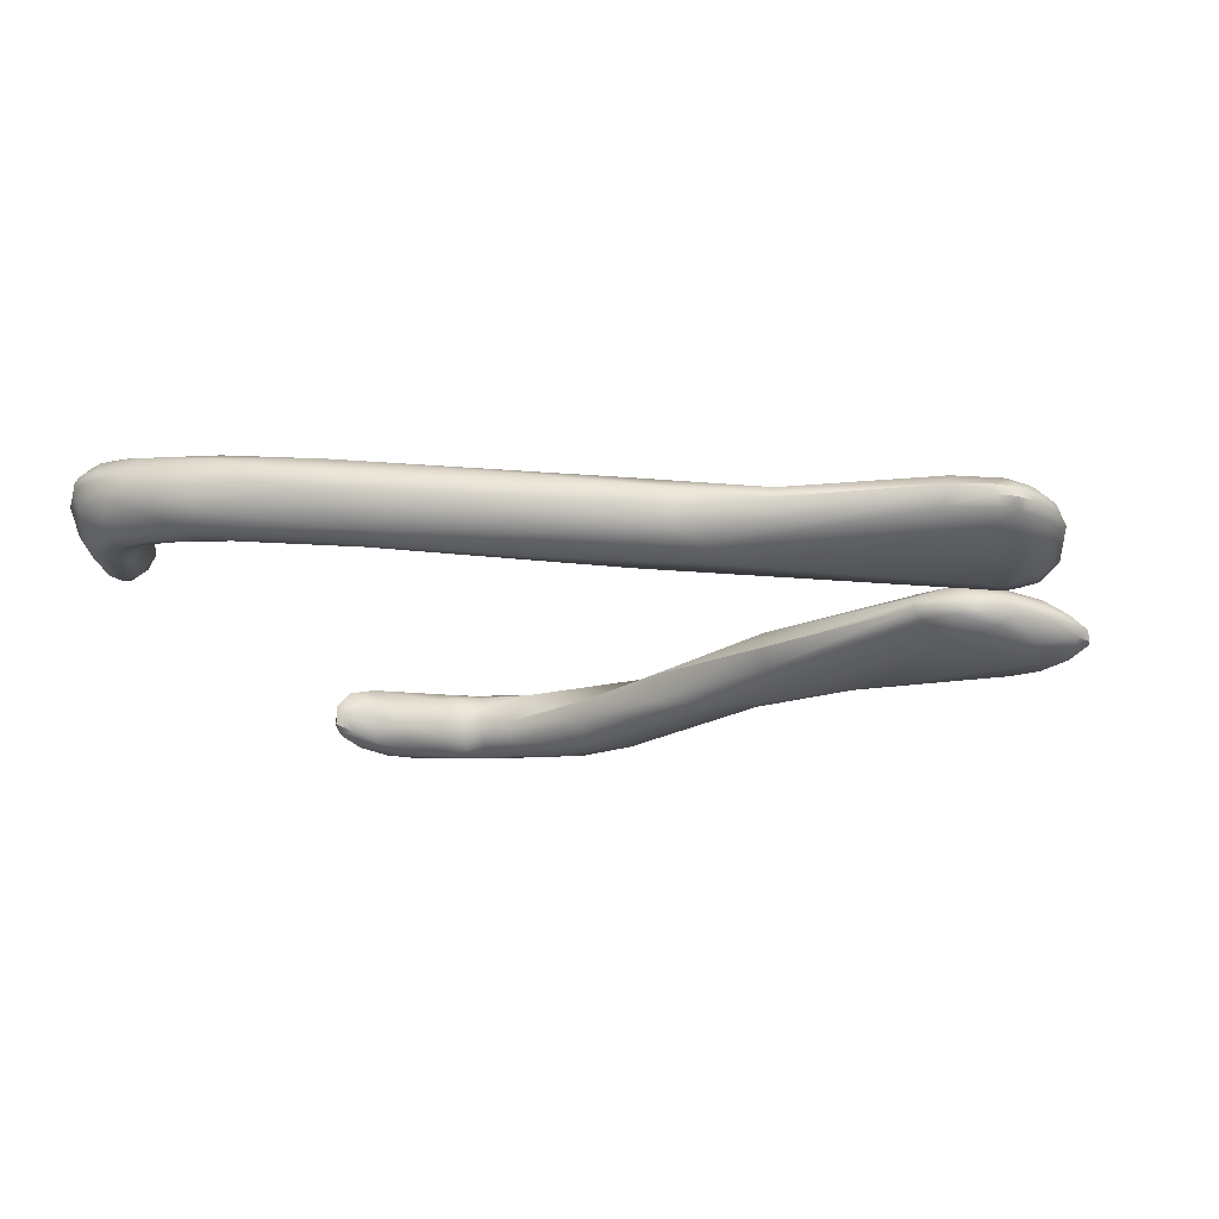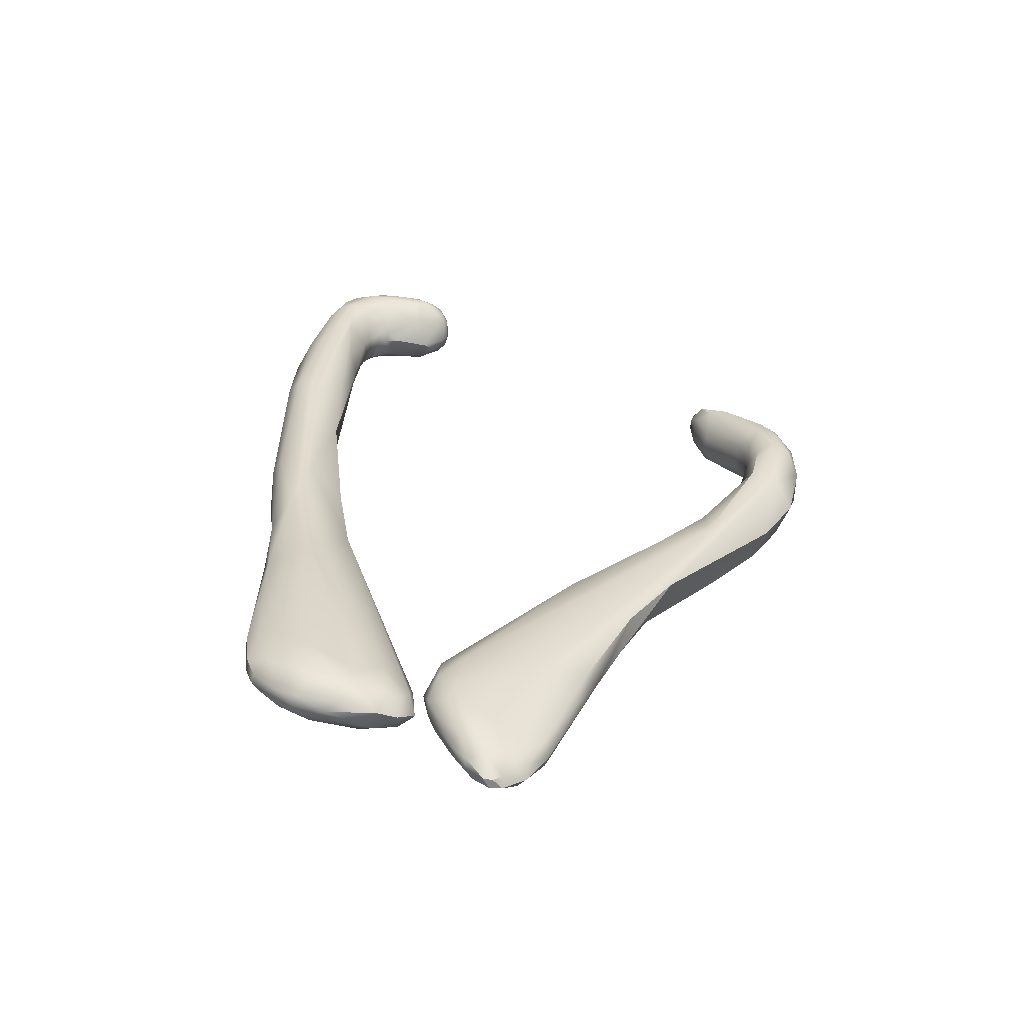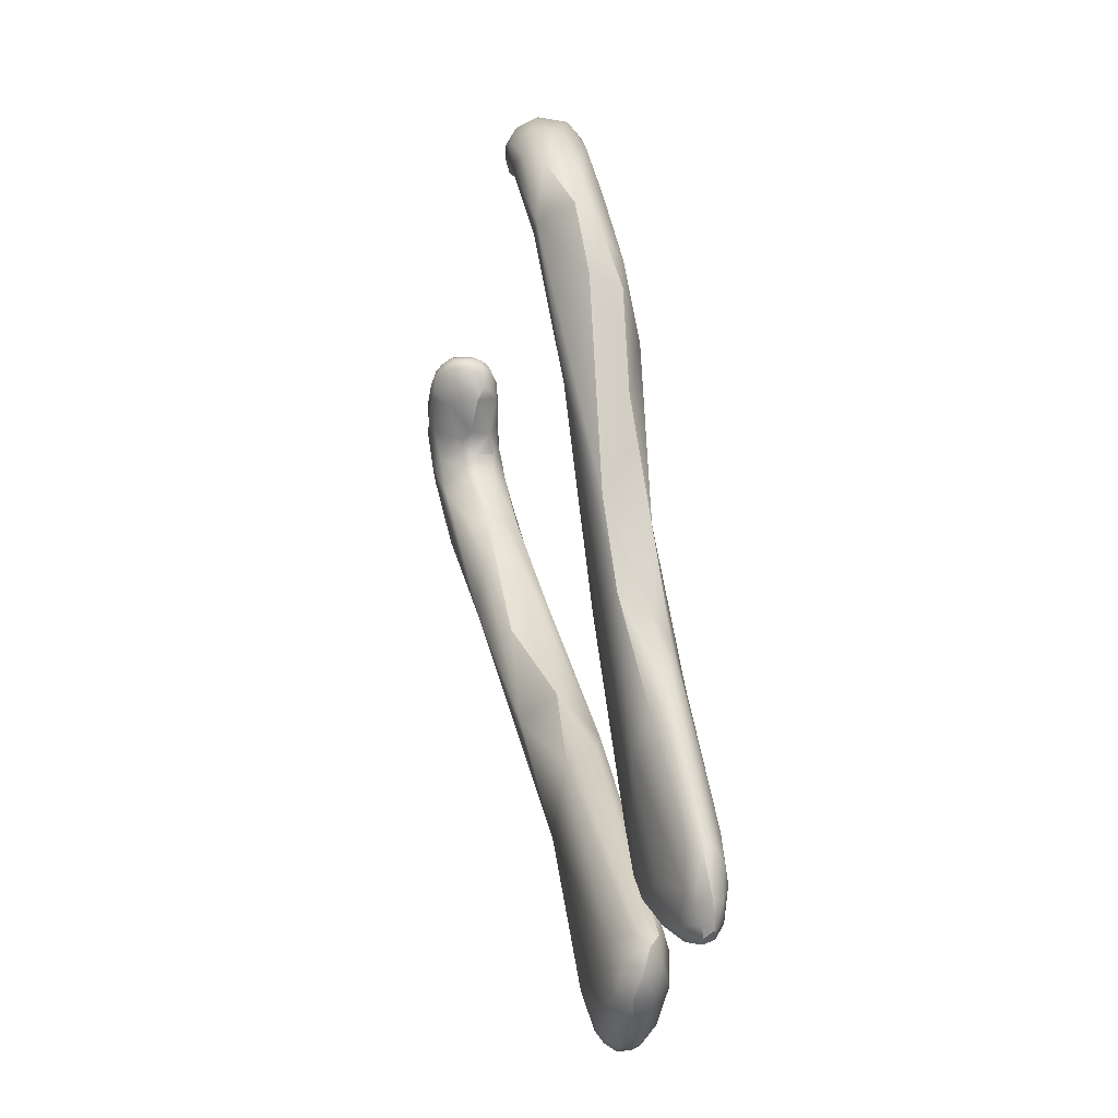
<metadata>
{"format":"obj","ext":"obj","renderer":"f3d","projection":"perspective","resolution":1024,"background":"white","views":[{"elev":-17.9,"azim":-167.8,"up":"+Y"},{"elev":29.4,"azim":-80.5,"up":"+Y"},{"elev":49.9,"azim":-99.9,"up":"+Z"}]}
</metadata>
<code>
v 13.28 -164.2 1516
v 13.29 -164.2 1516
v 13.28 -164.1 1516
v 13.28 -164.1 1516
v 13.32 -164.1 1516
v 13.6 -164.2 1515
v 13.53 -164.3 1516
v 13.64 -164.3 1516
v 13.59 -164.3 1516
v 13.77 -164.3 1516
v 13.4 -163.8 1514
v 13.47 -163.9 1514
v 13.53 -163.8 1514
v 13.61 -164 1514
v 13.61 -163.9 1514
v 13.61 -163.9 1514
v 13.62 -163.8 1514
v 13.69 -163.8 1514
v 13.78 -164 1514
v 13.82 -163.9 1514
v 13.75 -163.8 1514
v 13.4 -163.9 1514
v 13.37 -163.8 1515
v 13.42 -163.9 1515
v 13.41 -163.8 1515
v 13.48 -163.9 1514
v 13.54 -164 1515
v 13.76 -164.1 1515
v 13.48 -164.1 1515
v 13.48 -164 1515
v 13.47 -163.8 1515
v 13.55 -164 1515
v 13.54 -164 1515
v 13.53 -163.7 1515
v 13.6 -163.9 1515
v 13.6 -163.8 1515
v 13.75 -164 1515
v 13.67 -164 1515
v 13.67 -164 1515
v 13.7 -164 1515
v 13.74 -163.8 1515
v 13.72 -164.1 1515
v 13.83 -163.9 1515
v 13.75 -163.9 1515
v 13.8 -164.2 1515
v 13.79 -164 1515
v 13.92 -164 1515
v 13.79 -163.9 1515
v 13.36 -164.2 1516
v 13.41 -164.2 1516
v 13.35 -164.2 1516
v 13.4 -164.2 1516
v 13.37 -164.1 1515
v 13.39 -164 1515
v 13.41 -164.1 1516
v 13.41 -164 1516
v 13.5 -164.1 1516
v 13.48 -164.1 1516
v 13.64 -164.2 1516
v 13.63 -164.2 1516
v 13.6 -163.9 1515
v 13.7 -164.1 1516
v 13.67 -163.9 1516
v 13.42 -163.7 1514
v 13.47 -163.7 1514
v 13.6 -163.7 1514
v 13.55 -163.7 1514
v 13.54 -163.6 1514
v 13.61 -163.6 1514
v 13.68 -163.6 1514
v 13.74 -163.7 1514
v 13.82 -163.6 1514
v 13.42 -163.7 1515
v 13.49 -163.7 1515
v 13.49 -163.7 1514
v 13.55 -163.6 1515
v 13.6 -163.7 1515
v 13.66 -163.7 1515
v 13.81 -163.7 1515
v 14.02 -163.9 1514
v 14.32 -163.9 1514
v 13.86 -164.1 1515
v 13.86 -164 1515
v 13.94 -163.9 1515
v 13.99 -164 1515
v 14.1 -164.2 1515
v 14.04 -164.1 1515
v 14.04 -163.9 1515
v 14.25 -164.1 1515
v 14.27 -163.9 1515
v 14.29 -164 1515
v 14.29 -164 1515
v 14.14 -164.1 1516
v 13.99 -163.7 1514
v 13.91 -163.6 1514
v 13.98 -163.6 1514
v 14.66 -164.3 1516
v 14.34 -163.9 1516
v 14.4 -164 1516
v 14.46 -164.2 1516
v 14.78 -164.2 1516
v 14.89 -164.2 1516
v 14.97 -163.9 1514
v 14.98 -163.8 1514
v 15.13 -164.1 1514
v 14.96 -164.2 1516
v 15.27 -164.2 1516
v 15.3 -164 1516
v 15.3 -163.9 1516
v 15.06 -164 1516
v 14.93 -163.7 1514
v 15.04 -163.6 1514
v 15.43 -164.3 1516
v 15.72 -164.3 1516
v 15.33 -164 1514
v 15.51 -163.9 1514
v 15.82 -163.8 1514
v 15.48 -164 1514
v 15.45 -163.8 1514
v 15.76 -164.1 1514
v 15.56 -164 1517
v 15.44 -163.7 1514
v 15.67 -163.6 1514
v 16.06 -164 1514
v 16.15 -163.9 1514
v 16.1 -164.2 1516
v 16.13 -164 1516
v 16.02 -164.2 1517
v 16.21 -163.9 1517
v 16.25 -163.7 1513
v 16.13 -163.6 1514
v 16.26 -163.6 1514
v 16.37 -164.4 1517
v 16.7 -164.3 1517
v 16.56 -164.3 1517
v 16.76 -164.3 1517
v 16.83 -163.8 1513
v 16.45 -164 1514
v 16.64 -164 1517
v 16.69 -164.2 1517
v 16.61 -164.1 1517
v 16.84 -164.2 1517
v 16.88 -163.7 1514
v 16.88 -164.3 1517
v 17.2 -164.3 1517
v 17.25 -164.3 1517
v 17.19 -163.9 1513
v 17.04 -163.9 1514
v 17.22 -164 1514
v 17.25 -164.2 1517
v 17.25 -164.1 1517
v 17.02 -164.1 1517
v 17.04 -163.9 1517
v 17.14 -163.9 1517
v 17.27 -164.2 1517
v 17.34 -164 1517
v 17.27 -163.5 1514
v 17.45 -164.2 1517
v 17.46 -164.3 1517
v 17.59 -164.3 1517
v 17.64 -164.3 1517
v 17.59 -164.3 1517
v 17.74 -164.3 1517
v 17.56 -163.9 1513
v 17.46 -164.2 1517
v 17.46 -164.1 1517
v 17.46 -164 1517
v 17.53 -164.2 1517
v 17.53 -164.1 1517
v 17.59 -164.2 1517
v 17.59 -164.1 1517
v 17.6 -164 1517
v 17.65 -163.9 1517
v 17.72 -164.2 1517
v 17.73 -164.1 1517
v 17.76 -163.9 1517
v 17.47 -163.9 1517
v 17.52 -163.9 1517
v 17.58 -163.8 1517
v 17.65 -164.1 1517
v 17.71 -164 1517
v 17.79 -163.8 1517
v 17.77 -163.9 1517
v 17.39 -163.6 1513
v 17.38 -163.5 1513
v 17.52 -163.7 1513
v 17.81 -163.6 1513
v 17.54 -163.6 1514
v 17.95 -164.3 1517
v 18.03 -164.3 1517
v 18.1 -164.3 1517
v 18.09 -164.3 1517
v 18.23 -164.3 1517
v 18.1 -163.8 1513
v 18.21 -163.9 1513
v 17.99 -163.9 1514
v 17.97 -163.8 1514
v 18.14 -163.9 1513
v 18.31 -163.9 1514
v 18.31 -163.8 1514
v 18.16 -164.2 1516
v 18.16 -164.1 1516
v 18.17 -164 1516
v 18.23 -164.2 1516
v 18.29 -164.1 1516
v 18.29 -164 1516
v 18.36 -164.2 1516
v 18.36 -164.1 1516
v 17.92 -164.2 1517
v 17.97 -164.2 1517
v 17.98 -164 1517
v 18.1 -164.2 1517
v 18.09 -164.2 1517
v 18.09 -163.9 1517
v 18.14 -163.9 1517
v 18.15 -163.9 1517
v 18.34 -164.2 1517
v 18.3 -164.2 1517
v 18.28 -164.2 1517
v 18.29 -163.9 1517
v 18.3 -164 1517
v 18.35 -164.2 1517
v 18.38 -164.2 1517
v 18.36 -164.2 1517
v 18.37 -164.1 1517
v 17.91 -163.9 1517
v 17.9 -163.9 1517
v 17.97 -164.2 1517
v 17.96 -164.1 1517
v 18.08 -164 1517
v 18.03 -163.4 1513
v 18.06 -163.5 1513
v 18.18 -163.7 1513
v 17.96 -163.7 1514
v 18.02 -163.5 1514
v 18.36 -163.7 1514
v 18.36 -163.6 1514
v 18.34 -163.4 1514
v 18.45 -163.9 1514
v 18.45 -163.8 1514
v 18.51 -163.9 1513
v 18.58 -163.9 1514
v 18.57 -163.8 1514
v 18.68 -163.9 1514
v 18.64 -163.8 1514
v 18.7 -163.9 1514
v 18.72 -163.9 1514
v 18.77 -163.9 1514
v 18.75 -163.8 1513
v 18.88 -163.9 1514
v 18.76 -163.9 1514
v 18.77 -163.8 1514
v 18.89 -163.9 1514
v 18.89 -163.9 1514
v 18.89 -163.8 1514
v 18.51 -163.5 1513
v 18.51 -163.4 1513
v 18.62 -163.4 1513
v 18.67 -163.7 1513
v 18.77 -163.5 1513
v 18.76 -163.5 1513
v 18.76 -163.4 1513
v 18.89 -163.7 1513
v 18.92 -163.5 1513
v 18.89 -163.5 1513
v 18.44 -163.7 1514
v 18.45 -163.6 1514
v 18.53 -163.7 1514
v 18.6 -163.7 1514
v 18.62 -163.7 1514
v 18.58 -163.6 1514
v 18.62 -163.6 1514
v 18.67 -163.5 1514
v 18.63 -163.4 1514
v 18.66 -163.4 1513
v 18.81 -163.4 1514
v 18.84 -163.4 1513
v 18.89 -163.4 1514
v 18.9 -163.4 1514
v 18.7 -163.7 1514
v 18.76 -163.5 1514
v 18.83 -163.7 1514
v 18.82 -163.6 1514
v 18.89 -163.7 1514
v 18.89 -163.6 1514
v 18.89 -163.5 1514
v 18.89 -163.4 1514
v 18.89 -163.5 1514
v 18.95 -163.8 1514
v 19.02 -163.8 1514
v 18.95 -163.9 1514
v 18.95 -163.8 1514
v 18.95 -163.8 1514
v 19.01 -163.8 1514
v 19 -163.6 1514
v 18.96 -163.5 1513
v 18.97 -163.4 1514
v 18.96 -163.4 1514
v 18.96 -163.4 1514
v 19.02 -163.7 1514
v 19.07 -163.6 1514
v 19.02 -163.5 1514
v 19.05 -163.5 1514
v 19.02 -163.4 1514
v 19.08 -163.6 1514
v 18.95 -163.7 1514
v 18.95 -163.6 1514
v 18.95 -163.5 1514
v 18.95 -163.4 1514
v 18.95 -163.5 1514
v 19.02 -163.7 1514
v 19.07 -163.6 1514
v 19.01 -163.6 1514
v 19.07 -163.5 1514
v 19.02 -163.5 1514
v 19.06 -163.5 1514
v 19.02 -163.4 1514
v 19.02 -163.5 1514
v 19.08 -163.7 1514
v 19.09 -163.6 1514
v 19.09 -163.5 1514
v 13.28 -164.2 1516
v 13.28 -164.2 1516
v 13.29 -164.2 1516
v 13.29 -164.2 1516
v 13.28 -164.1 1516
v 13.28 -164.1 1516
v 13.28 -164.1 1516
v 13.28 -164.1 1516
v 13.62 -163.8 1514
v 13.41 -163.8 1515
v 13.47 -163.8 1515
v 13.6 -163.9 1515
v 13.67 -164 1515
v 13.4 -164.2 1516
v 13.74 -163.7 1514
v 13.99 -163.7 1514
v 14.89 -164.2 1516
v 15.3 -164 1516
v 15.06 -164 1516
v 15.43 -164.3 1516
v 15.43 -164.3 1516
v 15.56 -164 1517
v 15.56 -164 1517
v 16.15 -163.9 1514
v 16.15 -163.9 1514
v 16.13 -164 1516
v 16.13 -164 1516
v 16.02 -164.2 1517
v 16.21 -163.9 1517
v 16.56 -164.3 1517
v 16.64 -164 1517
v 16.61 -164.1 1517
v 16.88 -163.7 1514
v 17.22 -164 1514
v 17.02 -164.1 1517
v 17.14 -163.9 1517
v 17.99 -163.9 1514
v 18.36 -164.2 1516
v 18.36 -164.2 1516
v 18.36 -164.1 1516
v 18.36 -164.1 1516
v 18.15 -163.9 1517
v 18.34 -164.2 1517
v 18.29 -163.9 1517
v 18.29 -163.9 1517
v 18.35 -164.2 1517
v 18.35 -164.2 1517
v 18.57 -163.8 1514
v 18.62 -163.7 1514
v 18.7 -163.7 1514
g grp1
f 51 49 1
f 49 2 1
f 3 53 51
f 51 322 3
f 4 326 323
f 323 324 4
f 325 5 328
f 52 5 325
f 5 56 329
f 329 56 327
f 86 8 6
f 7 50 49
f 8 7 49
f 50 9 59
f 7 8 10
f 7 9 50
f 10 9 7
f 9 10 59
f 86 97 8
f 8 97 10
f 12 22 11
f 22 23 11
f 11 23 64
f 12 15 26
f 22 12 26
f 13 12 11
f 65 13 11
f 64 65 11
f 66 17 13
f 65 66 13
f 26 15 14
f 16 15 12
f 16 13 330
f 16 12 13
f 14 15 19
f 16 330 18
f 18 330 21
f 21 17 71
f 71 17 66
f 15 16 20
f 19 15 20
f 16 18 20
f 80 20 18
f 21 71 94
f 22 24 23
f 24 25 23
f 23 73 64
f 26 24 22
f 24 31 25
f 331 73 23
f 27 26 14
f 32 24 27
f 26 27 24
f 31 24 32
f 331 34 74
f 14 28 27
f 32 27 28
f 34 77 74
f 28 14 19
f 53 29 51
f 30 29 53
f 54 30 53
f 30 54 33
f 6 49 51
f 8 49 6
f 31 32 35
f 34 331 332
f 28 37 32
f 332 36 34
f 332 333 36
f 34 36 77
f 6 51 29
f 38 29 30
f 37 39 32
f 33 40 30
f 30 40 38
f 35 32 39
f 40 33 48
f 48 33 61
f 48 61 44
f 41 36 333
f 79 77 36
f 41 79 36
f 42 6 29
f 37 28 120
f 38 46 42
f 29 38 42
f 47 37 120
f 39 37 47
f 40 46 38
f 334 43 333
f 43 41 333
f 41 119 79
f 79 119 112
f 45 42 82
f 45 6 42
f 82 42 46
f 334 47 43
f 43 119 41
f 118 47 120
f 46 40 83
f 47 118 43
f 83 40 48
f 84 48 44
f 50 2 49
f 335 2 50
f 50 59 335
f 52 55 5
f 3 54 53
f 327 56 54
f 5 55 56
f 54 56 33
f 55 57 56
f 55 52 58
f 55 58 57
f 60 335 59
f 58 52 60
f 61 33 56
f 58 60 62
f 58 62 57
f 63 56 57
f 61 56 63
f 93 62 60
f 63 57 98
f 44 61 63
f 98 57 62
f 44 63 98
f 65 64 68
f 67 65 68
f 75 68 64
f 66 65 67
f 70 66 67
f 70 67 68
f 68 75 69
f 70 68 69
f 70 336 66
f 70 69 72
f 95 70 72
f 96 336 70
f 95 96 70
f 337 336 96
f 75 64 73
f 75 73 76
f 73 74 76
f 73 331 74
f 69 75 76
f 76 74 78
f 78 74 77
f 69 76 72
f 72 76 78
f 112 72 78
f 78 77 79
f 78 79 112
f 86 6 45
f 86 106 114
f 80 21 94
f 104 81 94
f 81 80 94
f 80 81 115
f 111 104 337
f 80 18 21
f 20 80 115
f 82 87 45
f 87 82 85
f 85 82 46
f 85 46 83
f 86 45 87
f 85 83 88
f 83 48 88
f 88 48 84
f 87 85 91
f 87 89 86
f 89 87 91
f 88 84 90
f 84 44 98
f 106 86 89
f 92 91 85
f 92 85 88
f 92 88 90
f 60 59 100
f 100 93 60
f 93 99 62
f 99 93 100
f 111 337 96
f 96 95 112
f 111 96 112
f 112 95 72
f 97 101 10
f 59 10 101
f 59 101 100
f 100 101 102
f 81 103 115
f 103 81 104
f 19 20 105
f 105 28 19
f 105 20 115
f 28 105 120
f 118 119 43
f 89 91 107
f 91 92 108
f 106 89 107
f 109 108 92
f 84 98 90
f 92 90 109
f 110 99 100
f 99 98 62
f 99 340 98
f 110 100 338
f 106 107 114
f 114 97 86
f 97 113 101
f 341 102 101
f 114 113 97
f 103 104 116
f 104 111 122
f 115 138 105
f 116 104 122
f 103 116 115
f 138 120 105
f 91 339 107
f 108 109 127
f 121 110 338
f 129 98 340
f 341 343 102
f 344 129 340
f 90 98 129
f 122 111 123
f 111 112 123
f 133 113 114
f 128 342 133
f 116 122 117
f 124 115 116
f 138 115 124
f 117 122 130
f 125 119 118
f 129 347 109
f 109 90 129
f 126 114 107
f 339 126 107
f 341 349 343
f 123 132 122
f 132 130 122
f 133 114 134
f 134 114 140
f 117 130 137
f 124 117 137
f 124 116 117
f 120 345 118
f 348 126 339
f 347 129 139
f 348 352 126
f 343 349 141
f 126 140 114
f 123 112 131
f 131 112 119
f 346 131 119
f 134 144 133
f 133 144 136
f 133 136 135
f 134 146 144
f 128 133 135
f 349 351 141
f 142 135 136
f 142 141 351
f 147 124 137
f 149 120 138
f 143 131 346
f 120 355 148
f 148 345 120
f 345 148 354
f 147 138 124
f 129 154 139
f 352 140 126
f 154 151 139
f 152 141 142
f 356 153 353
f 153 344 353
f 184 130 132
f 137 130 184
f 157 123 131
f 140 150 134
f 146 145 144
f 146 134 150
f 150 165 158
f 146 150 158
f 142 136 145
f 144 145 136
f 145 155 142
f 146 159 145
f 162 145 159
f 162 155 145
f 158 159 146
f 155 162 180
f 147 137 186
f 147 164 138
f 164 149 138
f 355 197 148
f 352 151 140
f 150 140 151
f 150 151 165
f 166 165 151
f 166 151 167
f 151 154 167
f 156 153 356
f 152 155 156
f 357 350 153
f 129 344 153
f 155 152 142
f 178 153 156
f 153 178 179
f 357 153 179
f 185 184 132
f 185 132 123
f 137 184 186
f 157 185 123
f 188 131 143
f 131 188 157
f 158 165 160
f 170 174 160
f 160 174 163
f 163 190 189
f 209 163 174
f 192 190 163
f 163 209 192
f 160 159 158
f 161 162 159
f 160 161 159
f 161 160 163
f 189 162 161
f 161 163 189
f 162 189 228
f 195 164 147
f 147 186 194
f 194 186 233
f 149 164 196
f 358 197 355
f 197 234 148
f 234 354 148
f 154 177 167
f 160 165 168
f 166 169 168
f 168 165 166
f 169 166 167
f 170 160 168
f 170 168 169
f 170 169 171
f 171 169 167
f 171 167 172
f 167 173 172
f 177 173 167
f 173 177 182
f 174 171 175
f 174 170 171
f 171 172 175
f 172 176 175
f 176 172 173
f 173 182 176
f 175 210 174
f 180 156 155
f 177 357 179
f 182 177 179
f 162 228 180
f 156 181 178
f 227 182 179
f 183 179 178
f 181 183 178
f 181 156 180
f 227 179 183
f 180 229 181
f 229 226 181
f 226 183 181
f 183 226 227
f 187 186 184
f 184 232 187
f 232 184 185
f 233 186 187
f 232 185 231
f 231 185 157
f 231 157 275
f 234 188 143
f 157 188 238
f 234 235 188
f 275 157 238
f 235 238 188
f 190 191 189
f 192 193 190
f 193 191 190
f 191 212 189
f 193 192 204
f 218 212 191
f 193 218 191
f 193 204 222
f 217 193 367
f 218 193 217
f 228 189 212
f 195 147 194
f 195 198 164
f 241 198 195
f 195 194 259
f 358 200 197
f 198 196 164
f 198 199 196
f 199 200 358
f 198 239 199
f 199 239 240
f 240 200 199
f 240 239 243
f 240 266 200
f 205 201 202
f 211 203 202
f 201 205 204
f 202 206 205
f 202 203 206
f 203 220 206
f 220 203 215
f 204 207 222
f 359 204 205
f 208 205 206
f 208 206 220
f 225 361 365
f 368 360 223
f 362 223 360
f 205 208 359
f 223 362 225
f 209 174 210
f 192 209 210
f 210 175 211
f 211 175 176
f 216 227 214
f 227 363 182
f 192 210 201
f 201 210 202
f 202 210 211
f 211 176 215
f 215 176 182
f 192 201 204
f 363 215 182
f 211 215 203
f 216 214 221
f 214 230 221
f 219 212 218
f 212 219 213
f 213 219 230
f 363 366 215
f 368 224 364
f 224 218 364
f 219 218 224
f 224 221 219
f 219 221 230
f 216 221 365
f 224 368 223
f 223 225 224
f 224 225 221
f 365 221 225
f 229 180 228
f 226 229 230
f 226 214 227
f 213 229 228
f 226 230 214
f 228 212 213
f 229 213 230
f 187 232 233
f 231 275 258
f 257 232 231
f 259 194 233
f 232 256 233
f 256 232 257
f 257 231 258
f 259 233 256
f 236 234 197
f 237 234 236
f 237 235 234
f 235 237 238
f 197 200 236
f 236 200 266
f 266 267 236
f 267 237 236
f 267 238 237
f 238 274 275
f 241 195 249
f 195 259 249
f 249 263 289
f 241 239 198
f 268 240 243
f 266 240 268
f 241 242 239
f 239 242 243
f 369 245 268
f 241 246 242
f 243 242 244
f 244 242 246
f 249 246 241
f 245 243 244
f 247 245 244
f 251 245 247
f 245 251 280
f 246 249 250
f 246 248 244
f 244 248 247
f 251 247 248
f 250 248 246
f 248 253 251
f 249 289 250
f 250 253 248
f 289 291 250
f 250 291 253
f 289 263 295
f 245 280 270
f 251 252 280
f 252 282 371
f 253 254 251
f 252 251 254
f 252 254 255
f 284 282 255
f 282 252 255
f 292 254 253
f 292 253 291
f 254 292 293
f 254 293 255
f 255 293 306
f 284 255 306
f 257 261 256
f 259 256 260
f 256 261 260
f 262 261 257
f 257 258 262
f 263 259 260
f 262 258 275
f 263 249 259
f 277 262 275
f 260 264 263
f 264 295 263
f 265 264 260
f 261 265 260
f 265 261 262
f 265 262 277
f 265 277 296
f 268 267 266
f 245 269 268
f 268 269 271
f 271 267 268
f 274 238 267
f 271 274 267
f 245 270 269
f 271 269 272
f 370 272 269
f 271 272 273
f 274 273 276
f 274 271 273
f 275 274 276
f 370 281 272
f 281 273 272
f 276 273 281
f 276 281 287
f 277 275 278
f 275 276 278
f 278 276 279
f 279 276 287
f 277 297 296
f 278 297 277
f 297 278 298
f 278 279 298
f 298 279 299
f 279 287 299
f 287 309 299
f 283 281 371
f 371 281 370
f 283 371 282
f 281 283 286
f 284 285 282
f 285 283 282
f 286 283 285
f 286 310 288
f 287 281 288
f 281 286 288
f 285 284 307
f 307 284 306
f 307 308 285
f 308 286 285
f 308 310 286
f 287 288 309
f 288 310 309
f 289 290 291
f 291 290 294
f 289 295 300
f 290 289 300
f 291 294 292
f 311 306 293
f 294 311 293
f 294 293 292
f 294 290 319
f 311 294 319
f 296 295 264
f 265 296 264
f 295 296 302
f 296 297 302
f 302 297 303
f 298 303 297
f 304 298 299
f 317 304 299
f 309 317 299
f 300 295 301
f 300 301 305
f 300 305 290
f 305 301 321
f 295 302 301
f 301 303 321
f 321 303 316
f 301 302 303
f 304 303 298
f 316 303 304
f 317 316 304
f 305 321 320
f 311 313 306
f 313 307 306
f 313 308 307
f 313 315 308
f 310 315 318
f 315 310 308
f 317 309 318
f 309 310 318
f 313 311 312
f 312 314 315
f 313 312 315
f 318 315 314
f 318 316 317
f 319 290 305
f 305 320 319
f 319 320 312
f 311 319 312
f 320 321 314
f 320 314 312
f 314 321 316
f 318 314 316

</code>
